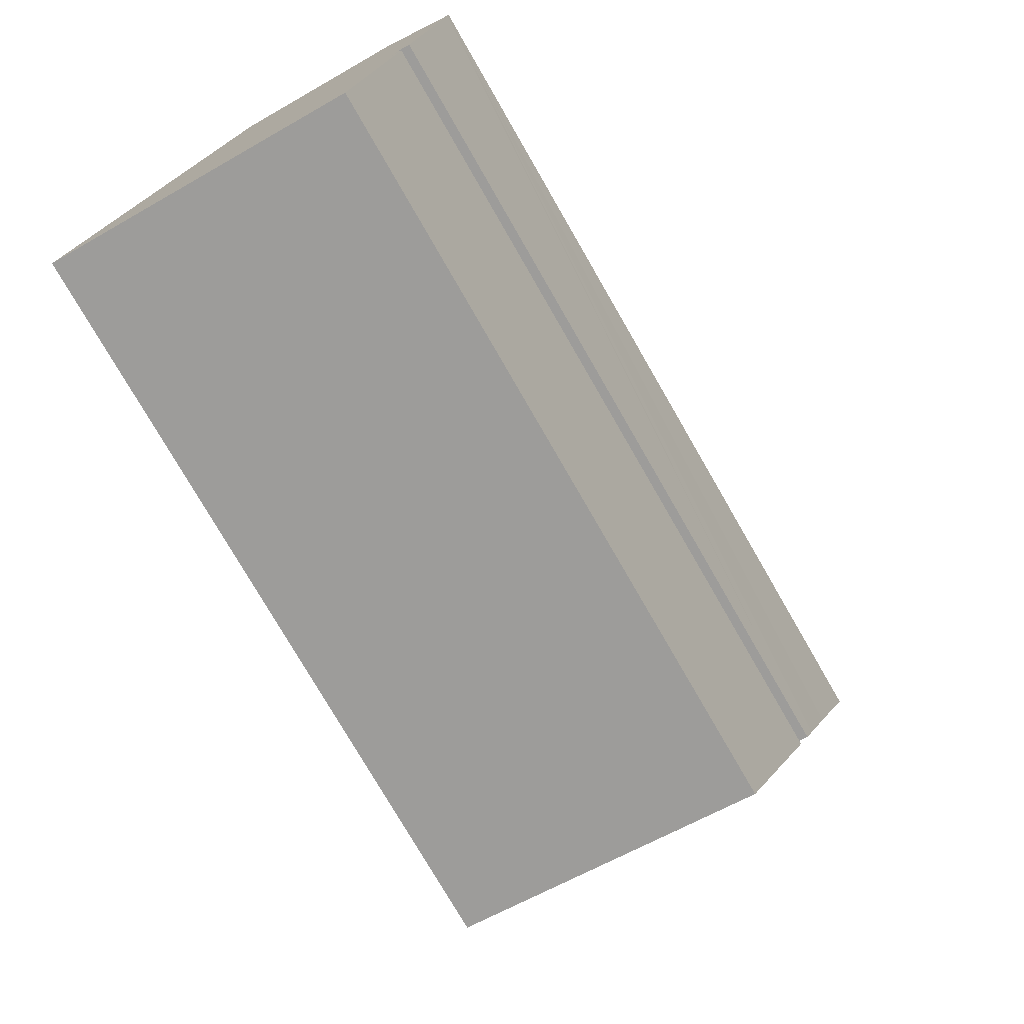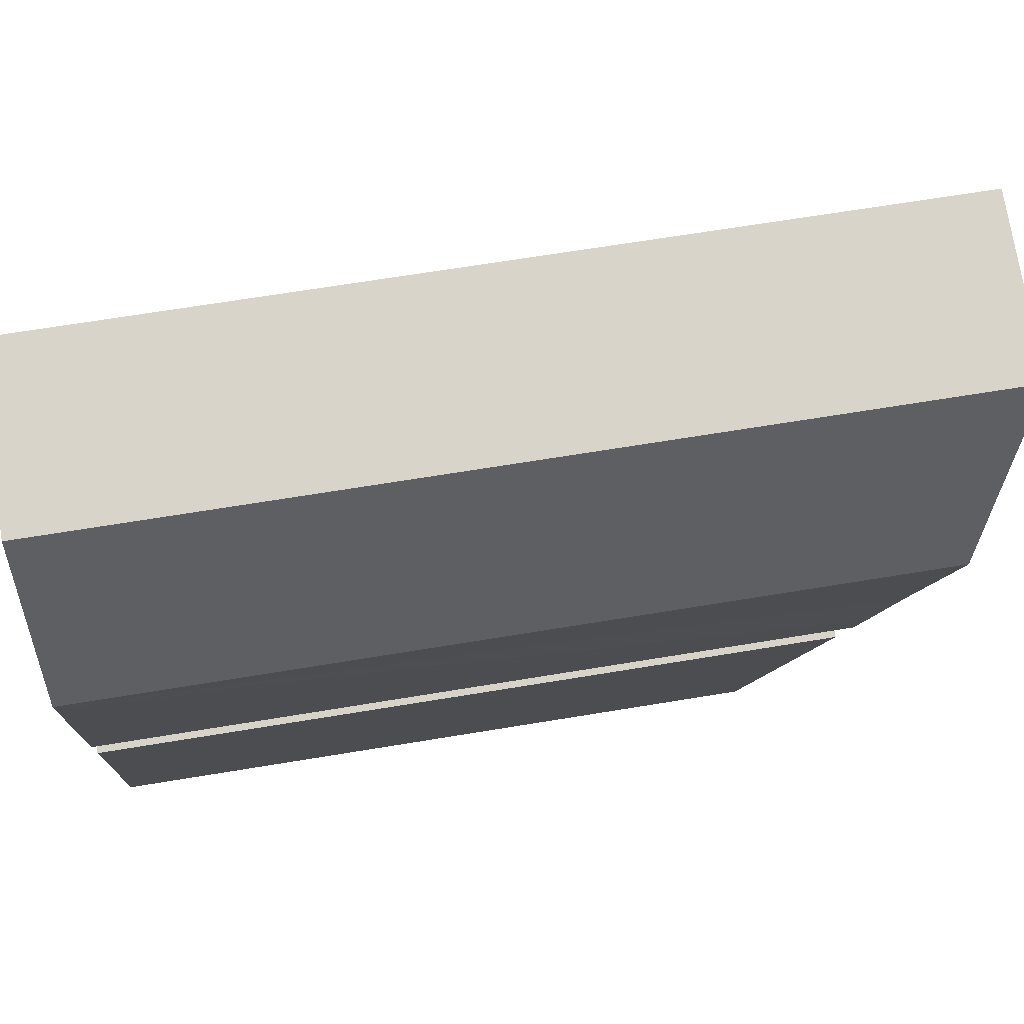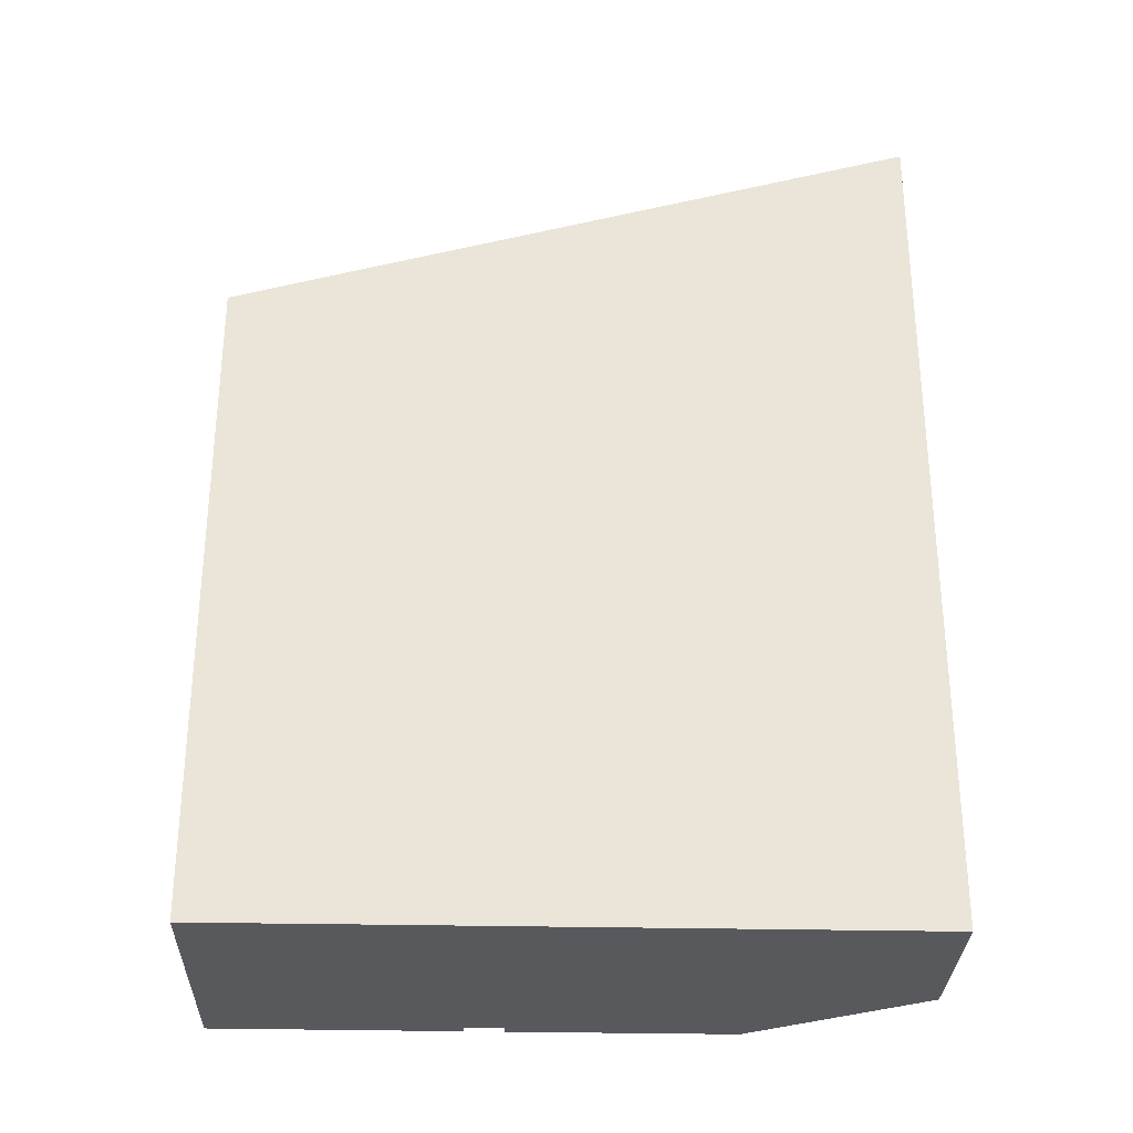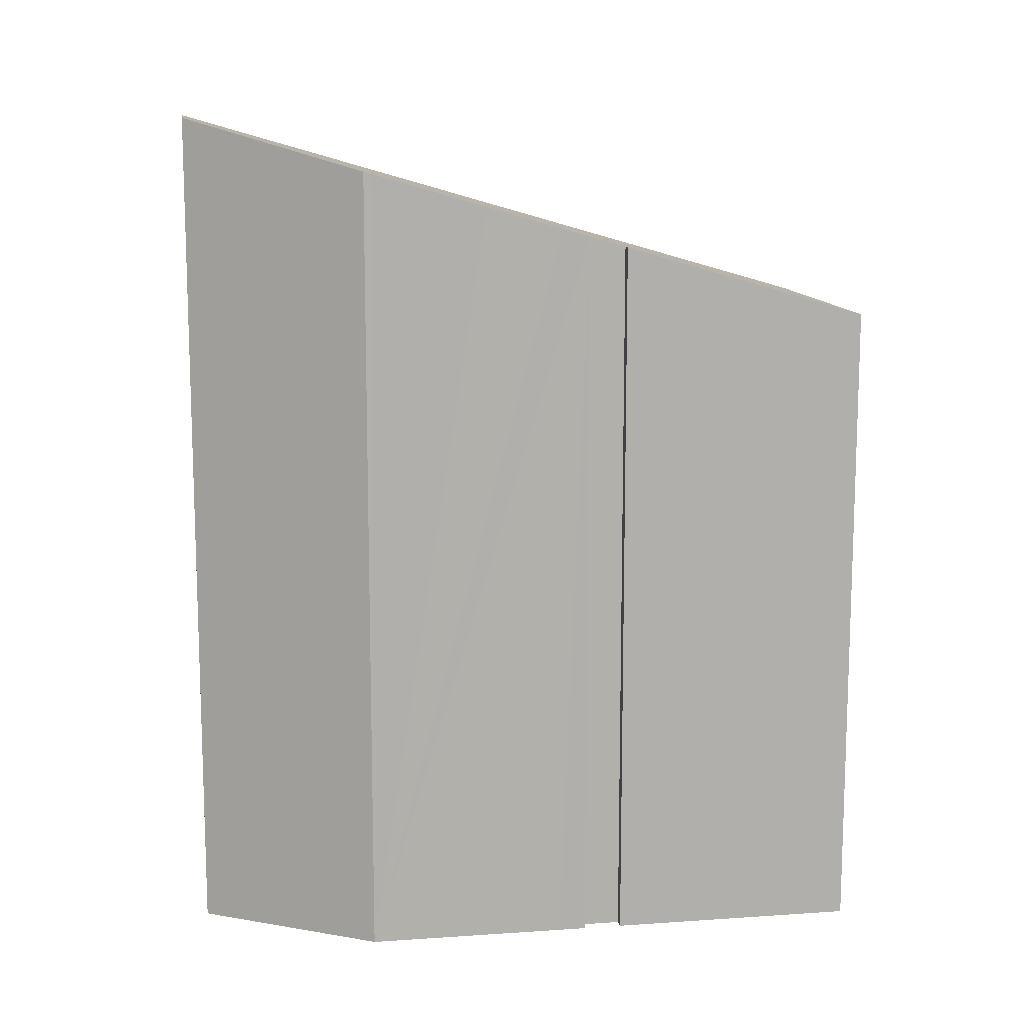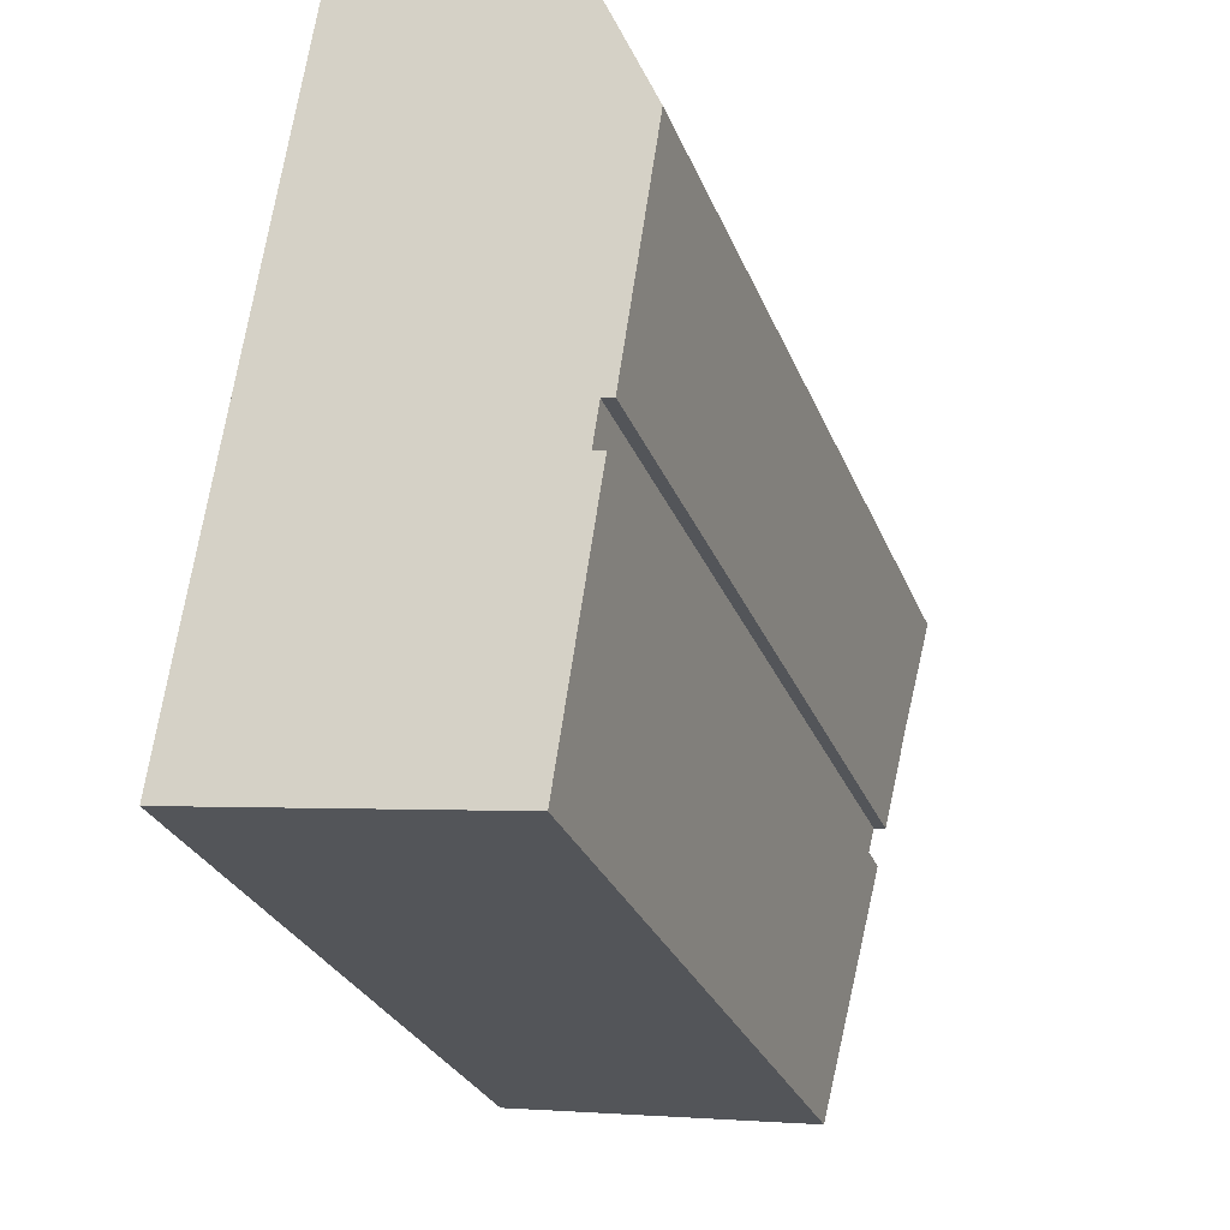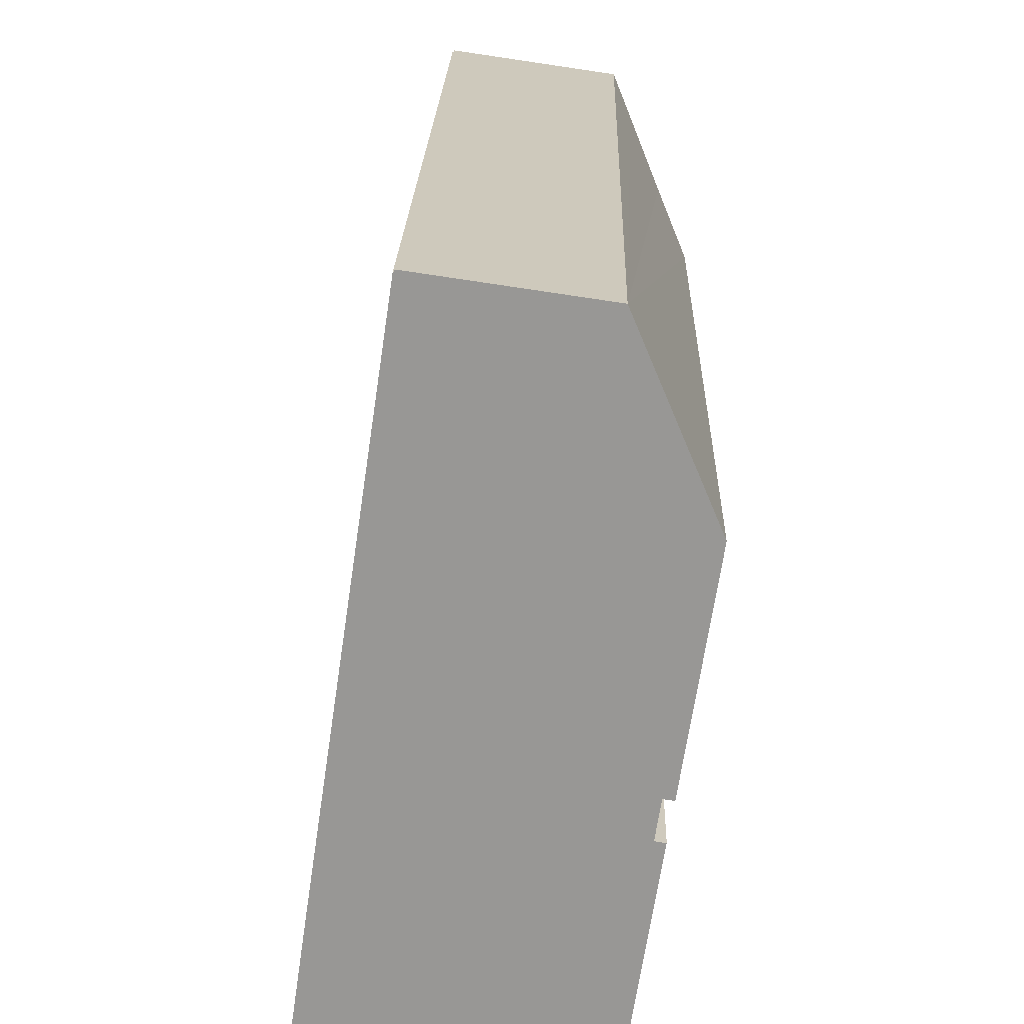
<metadata>
{"format":"obj","ext":"obj","renderer":"f3d","projection":"perspective","resolution":1024,"background":"white","views":[{"elev":-75.9,"azim":29.9,"up":"+Z"},{"elev":67.3,"azim":80.6,"up":"+Z"},{"elev":-30.0,"azim":-83.4,"up":"+Y"},{"elev":11.9,"azim":89.3,"up":"+Y"},{"elev":-27.4,"azim":18.3,"up":"+Z"},{"elev":21.6,"azim":1.6,"up":"+Z"}]}
</metadata>
<code>
v  0.56 10.25 -0.083
v  4.865 11.37 3.174
v  4.287 10.25 -0.642
v  0 10.25 6.278e-16
v  0.292 10.84 2.005
v  4.705 11.38 3.2
v  4.794 11.55 3.798
v  5.02 11.68 4.2
v  4.956 11.55 3.774
v  1.563 13.35 10.55
v  5.187 12.02 5.387
v  5.461 12.54 7.151
v  5.478 12.58 7.274
v  5.018 12.87 8.357
v  4.537 13.18 9.51
v  4.25 13.37 10.19
v  1.58 13.35 10.55
v  1.585 13.36 10.58
v  4.25 -6.241e-16 10.19
v  1.585 -6.478e-16 10.58
v  4.705 -1.959e-16 3.2
v  4.865 -1.944e-16 3.174
v  1.563 -6.461e-16 10.55
v  1.58 -6.459e-16 10.55
v  4.537 -5.823e-16 9.51
v  5.478 -4.454e-16 7.274
v  5.018 -5.117e-16 8.357
v  5.461 -4.379e-16 7.151
v  5.02 -2.572e-16 4.2
v  4.956 -2.311e-16 3.774
v  5.187 -3.299e-16 5.387
v  4.794 -2.326e-16 3.798
v  4.287 3.931e-17 -0.642
v  0 0 0
v  0.56 5.082e-18 -0.083
v  0.292 -1.228e-16 2.005
g defaultobject
f 1 2 3
f 2 1 4
f 2 4 5
f 2 5 6
f 6 5 7
f 7 8 9
f 8 7 5
f 8 5 10
f 8 10 11
f 11 10 12
f 12 10 13
f 13 10 14
f 14 10 15
f 15 10 16
f 16 10 17
f 18 16 17
f 18 19 16
f 19 18 20
f 21 2 6
f 2 21 22
f 23 17 10
f 17 23 24
f 19 15 16
f 15 19 14
f 14 19 13
f 13 19 25
f 13 25 26
f 26 25 27
f 26 12 13
f 12 26 11
f 11 26 8
f 8 26 9
f 9 26 28
f 9 28 29
f 9 29 30
f 29 28 31
f 32 6 7
f 6 32 21
f 22 3 2
f 3 22 33
f 30 7 9
f 7 30 32
f 33 1 3
f 1 33 4
f 4 33 34
f 34 33 35
f 5 23 10
f 23 5 4
f 23 4 34
f 23 34 36
f 17 20 18
f 20 17 24
f 35 36 34
f 36 35 33
f 36 33 22
f 36 22 21
f 21 23 36
f 23 21 32
f 23 32 30
f 23 30 29
f 23 29 31
f 23 31 28
f 23 28 26
f 23 26 27
f 23 27 25
f 23 25 19
f 23 19 24
f 24 19 20

</code>
